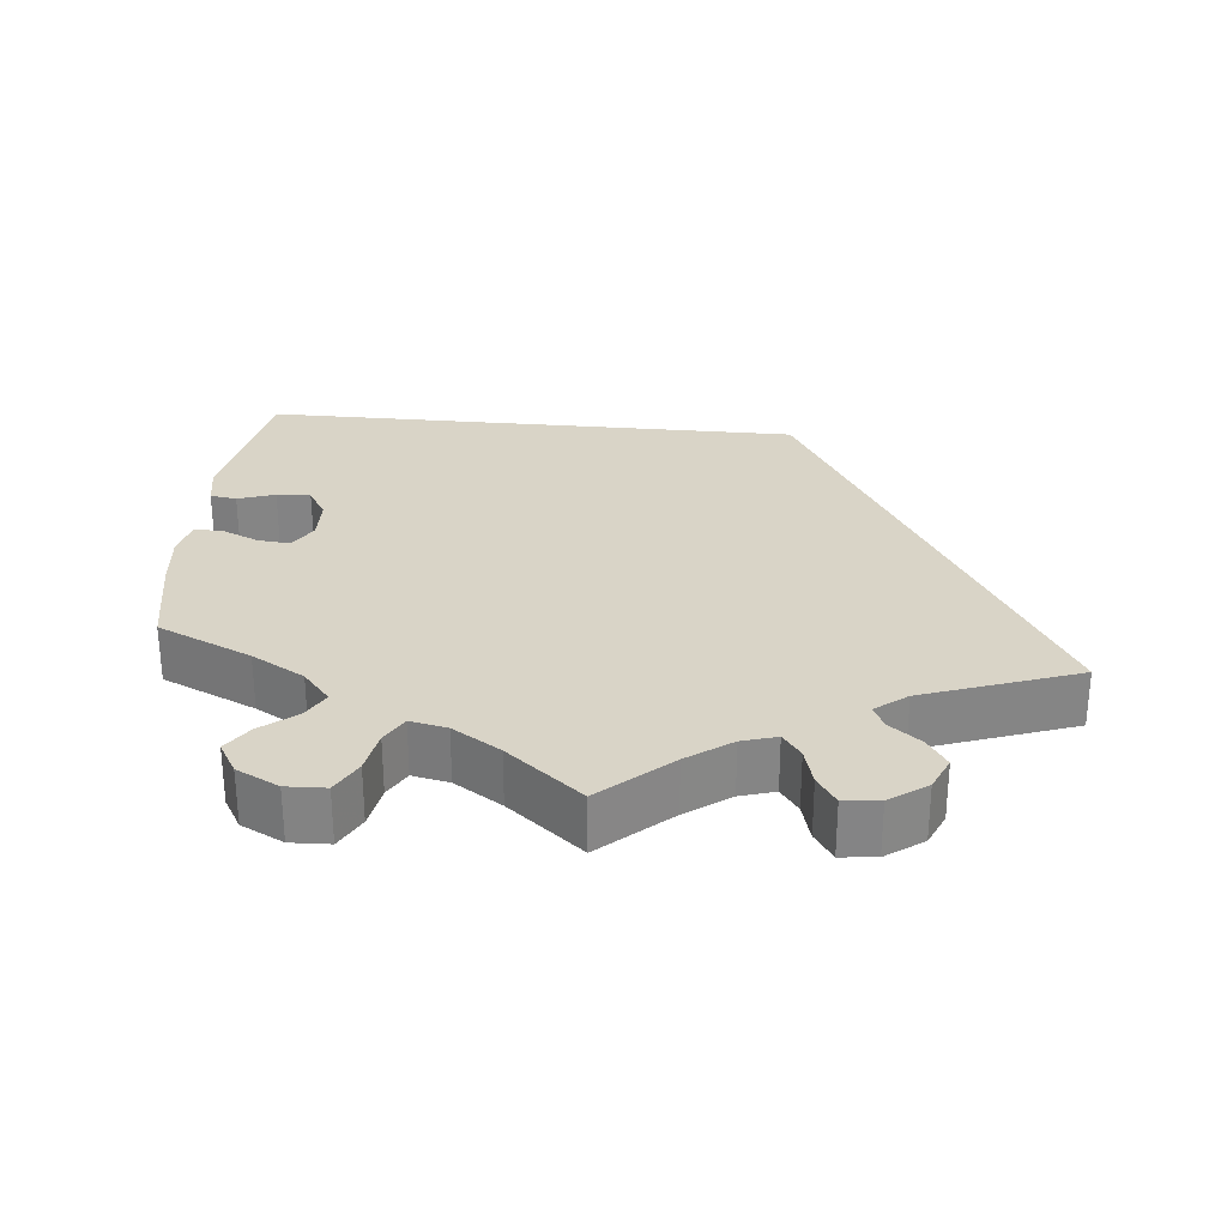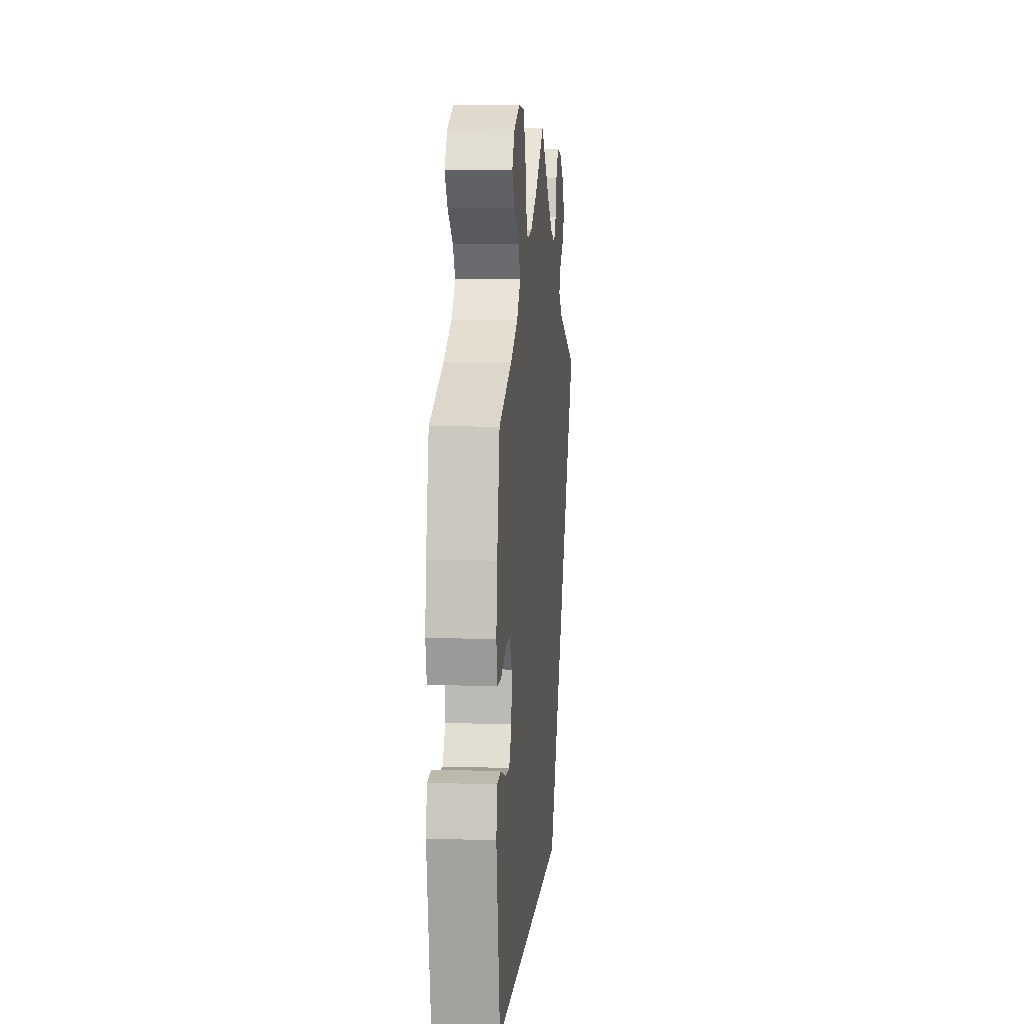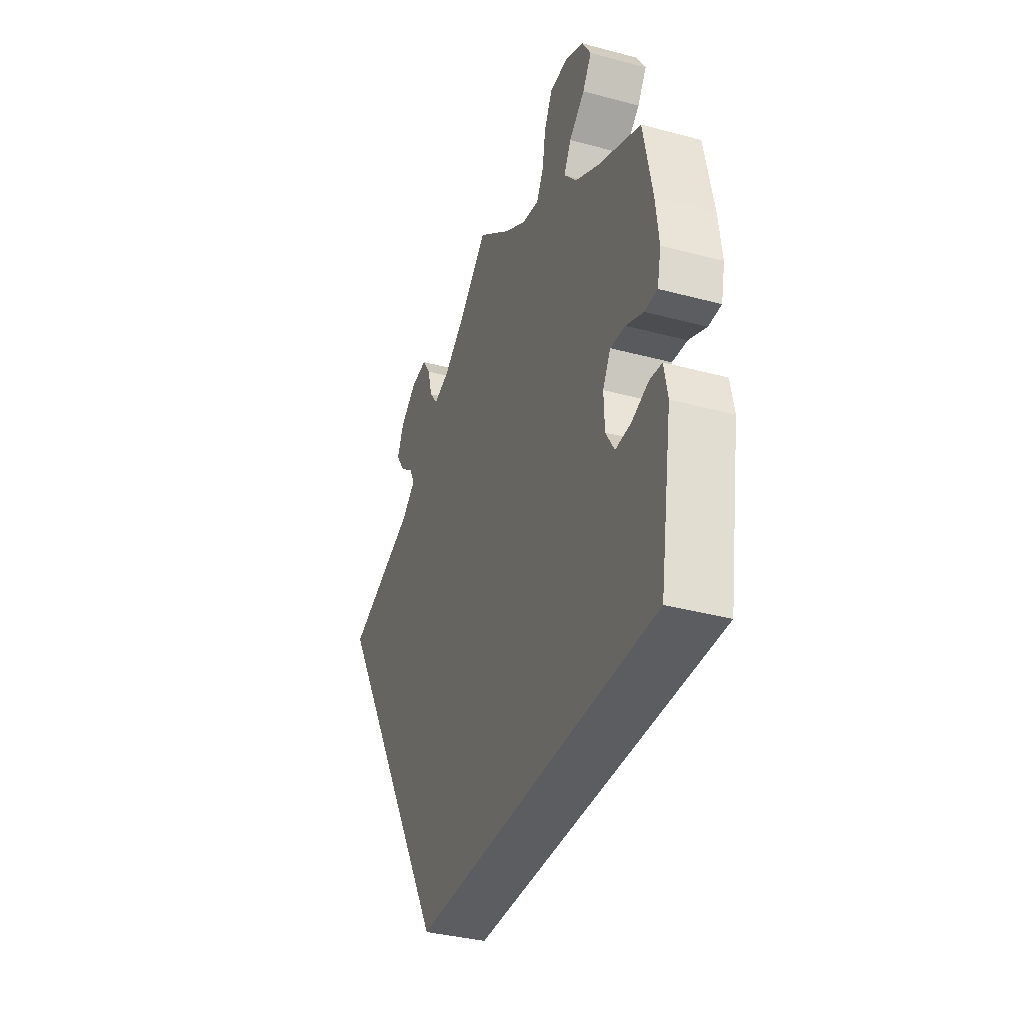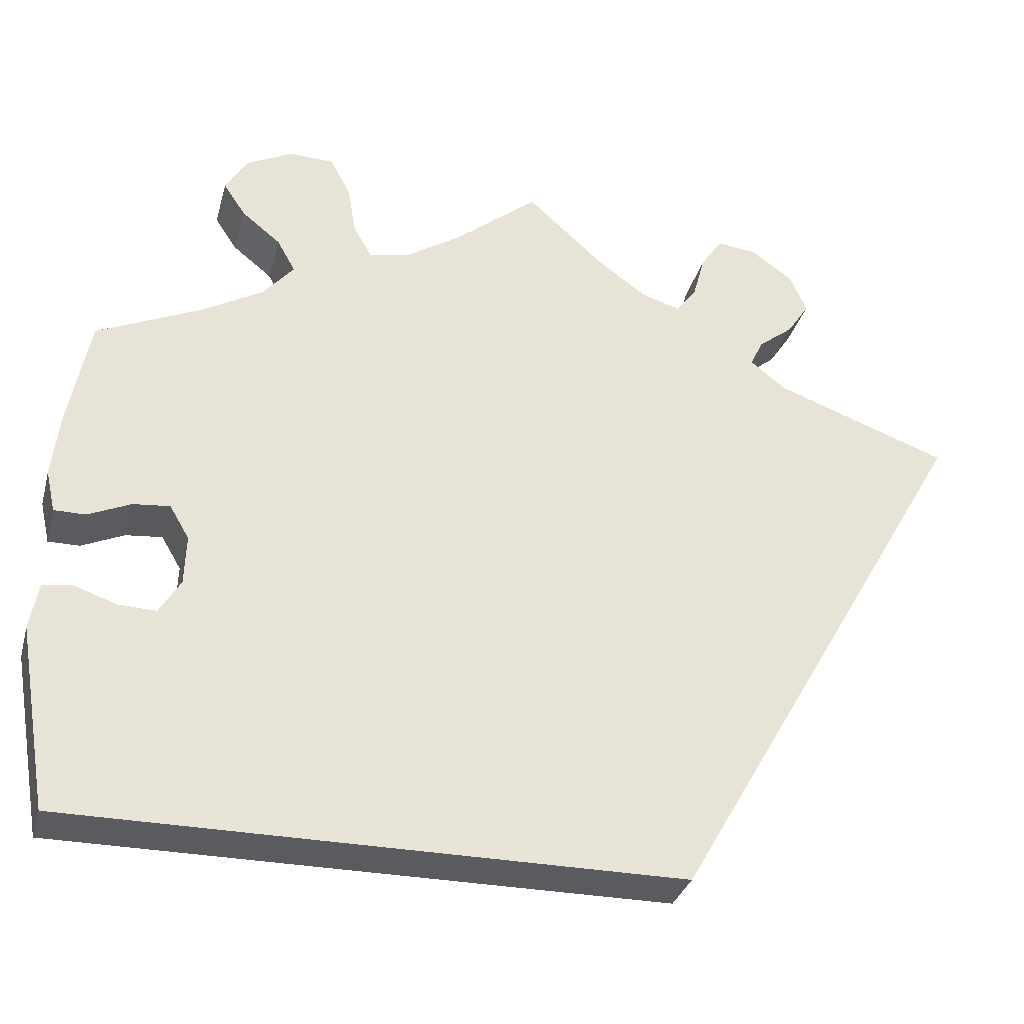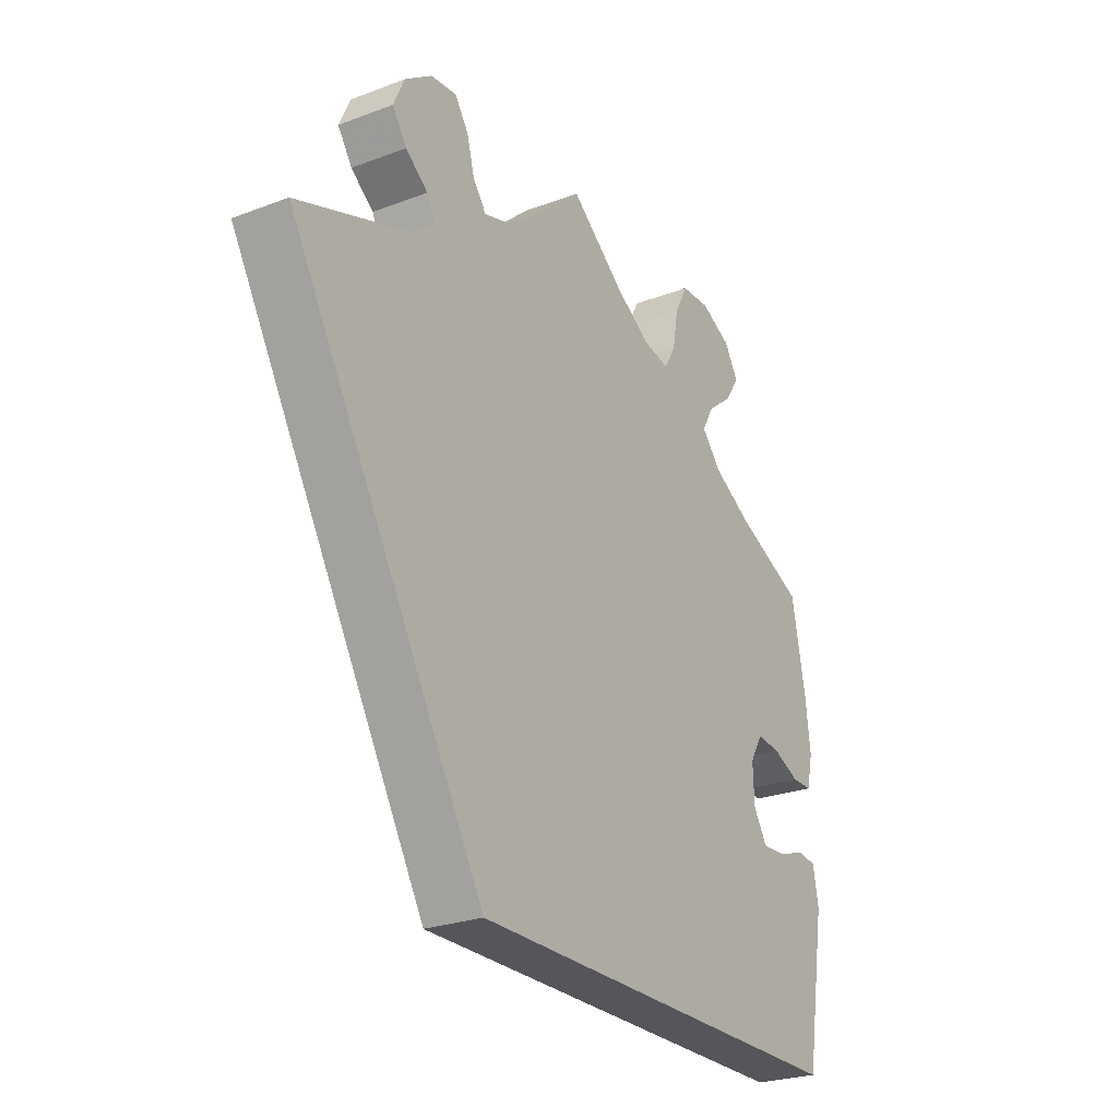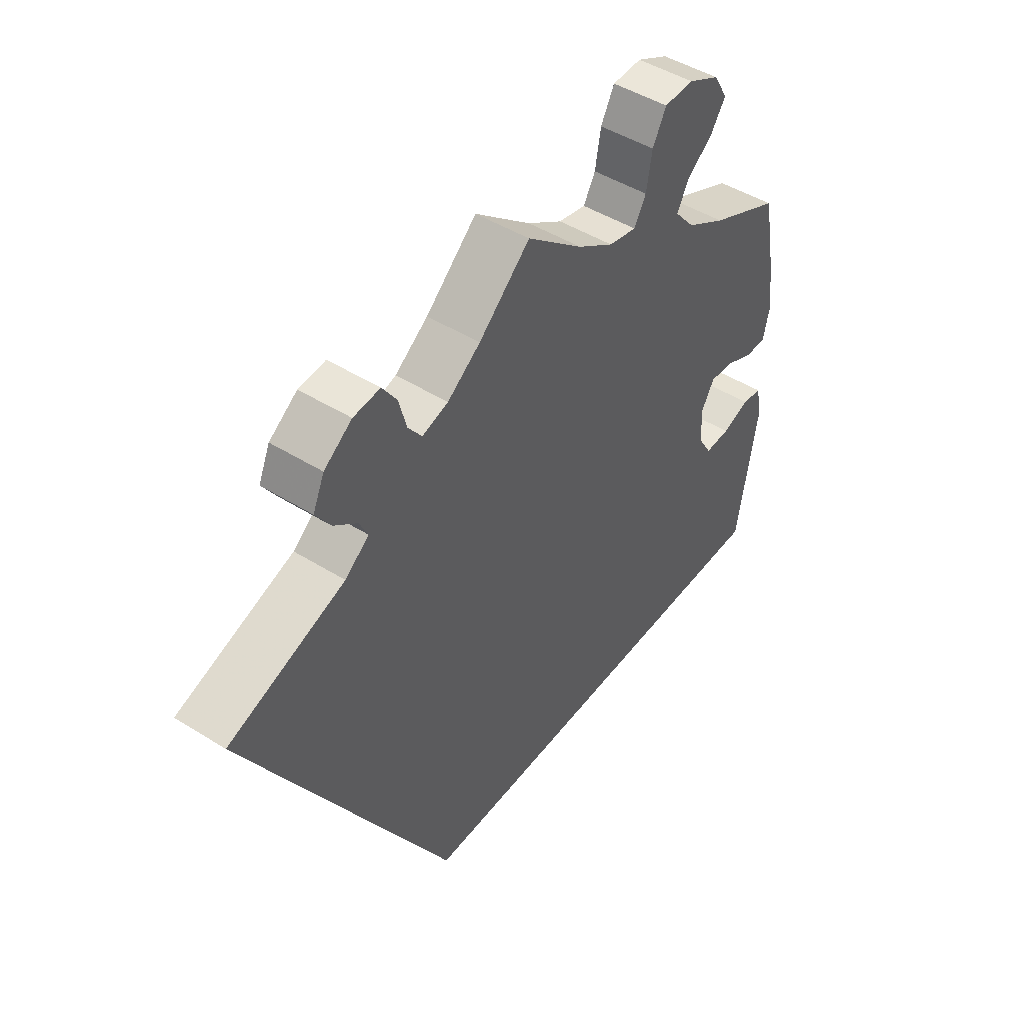
<metadata>
{"format":"obj","ext":"obj","renderer":"f3d","projection":"perspective","resolution":1024,"background":"white","views":[{"elev":28.5,"azim":5.6,"up":"+Y"},{"elev":7.1,"azim":-84.8,"up":"+Z"},{"elev":-36.1,"azim":-109.3,"up":"+Z"},{"elev":-32.1,"azim":-14.7,"up":"+Z"},{"elev":-25.5,"azim":121.3,"up":"+Z"},{"elev":46.8,"azim":125.4,"up":"+Z"}]}
</metadata>
<code>
v -0.479 0.07 -0.054
v -0.266 0.07 0.63
v 0.232 0.07 0.566
v 0.306 0.07 0.447
v -0.571 0.07 0.105
v -0.523 0.07 0.056
v -0.43 0.07 0.082
v -0.412 0.07 0.366
v 0.291 0.07 0.416
v 0.148 0.07 0.497
v -0.162 0.07 0.5
v -0.211 0.07 0.49
v 0.353 0.07 0.563
v -0.342 0.07 0.406
v 0.333 0.07 0.383
v -0.573 0.07 -0.096
v -0.399 0.07 0.562
v -0.528 0.07 -0.037
v 0.218 0.07 0.515
v 0 0.07 0.62
v -0.232 0.07 0.527
v 0.09 0.07 0.539
v -0.473 0.07 0.078
v 0.347 0.07 0.479
v -0.56 0.07 0.056
v -0.373 0.07 0.523
v -0.537 0.07 -0.31
v 0.304 0.07 0.598
v 0.257 0.07 0.603
v -0.537 0.07 0.31
v -0.562 0.07 0.181
v -0.327 0.07 0.486
v -0.306 0.07 0.448
v 0.373 0.07 0.518
v 0.537 0.07 0.31
v -0.407 0.07 0.043
v -0.099 0.07 0.54
v -0.563 0.07 -0.042
v 0.194 0.07 0.483
v -0.318 0.07 0.632
v -0.434 0.07 -0.056
v -0.409 0.07 -0.015
v -0.374 0.07 0.604
v 0.179 0.07 -0.31
v -0.242 0.07 0.585
v -0.479 -0 -0.054
v -0.266 -0 0.63
v 0.232 -0 0.566
v 0.306 -0 0.447
v -0.571 -0 0.105
v -0.523 -0 0.056
v -0.43 -0 0.082
v -0.412 -0 0.366
v 0.291 -0 0.416
v 0.148 -0 0.497
v -0.162 -0 0.5
v -0.211 -0 0.49
v 0.353 -0 0.563
v -0.342 -0 0.406
v 0.333 -0 0.383
v -0.573 -0 -0.096
v -0.399 -0 0.562
v -0.528 -0 -0.037
v 0.218 -0 0.515
v 0 -0 0.62
v -0.232 -0 0.527
v 0.09 -0 0.539
v -0.473 -0 0.078
v 0.347 -0 0.479
v -0.56 -0 0.056
v -0.373 -0 0.523
v -0.537 -0 -0.31
v 0.304 -0 0.598
v 0.257 -0 0.603
v -0.537 -0 0.31
v -0.562 -0 0.181
v -0.327 -0 0.486
v -0.306 -0 0.448
v 0.373 -0 0.518
v 0.537 -0 0.31
v -0.407 -0 0.043
v -0.099 -0 0.54
v -0.563 -0 -0.042
v 0.194 -0 0.483
v -0.318 -0 0.632
v -0.434 -0 -0.056
v -0.409 -0 -0.015
v -0.374 -0 0.604
v 0.179 -0 -0.31
v -0.242 -0 0.585
f 15 35 44 27
f 9 15 27
f 4 9 27
f 13 34 24 4
f 19 3 29 28
f 39 19 28 13
f 37 20 22
f 11 37 22 10
f 12 11 10 39
f 40 2 45 21
f 40 21 12
f 43 40 12
f 32 26 17 43
f 33 32 43 12
f 14 33 12 39
f 5 31 30 8
f 5 8 14 39
f 23 6 25 5
f 7 23 5 39
f 16 38 18 1
f 16 1 41
f 27 16 41
f 4 27 41 42
f 36 7 39 13
f 42 36 13 4
f 72 89 80 60
f 72 60 54
f 72 54 49
f 49 69 79 58
f 73 74 48 64
f 58 73 64 84
f 67 65 82
f 55 67 82 56
f 84 55 56 57
f 66 90 47 85
f 57 66 85
f 57 85 88
f 88 62 71 77
f 57 88 77 78
f 84 57 78 59
f 53 75 76 50
f 84 59 53 50
f 50 70 51 68
f 84 50 68 52
f 46 63 83 61
f 86 46 61
f 86 61 72
f 87 86 72 49
f 58 84 52 81
f 49 58 81 87
f 27 72 61 16
f 16 61 83 38
f 38 83 63 18
f 18 63 46 1
f 1 46 86 41
f 41 86 87 42
f 42 87 81 36
f 36 81 52 7
f 7 52 68 23
f 23 68 51 6
f 6 51 70 25
f 25 70 50 5
f 5 50 76 31
f 31 76 75 30
f 30 75 53 8
f 8 53 59 14
f 14 59 78 33
f 33 78 77 32
f 32 77 71 26
f 26 71 62 17
f 17 62 88 43
f 43 88 85 40
f 40 85 47 2
f 2 47 90 45
f 45 90 66 21
f 21 66 57 12
f 12 57 56 11
f 11 56 82 37
f 37 82 65 20
f 20 65 67 22
f 22 67 55 10
f 10 55 84 39
f 39 84 64 19
f 19 64 48 3
f 3 48 74 29
f 29 74 73 28
f 28 73 58 13
f 13 58 79 34
f 34 79 69 24
f 24 69 49 4
f 4 49 54 9
f 9 54 60 15
f 15 60 80 35
f 35 80 89 44
f 44 89 72 27

</code>
